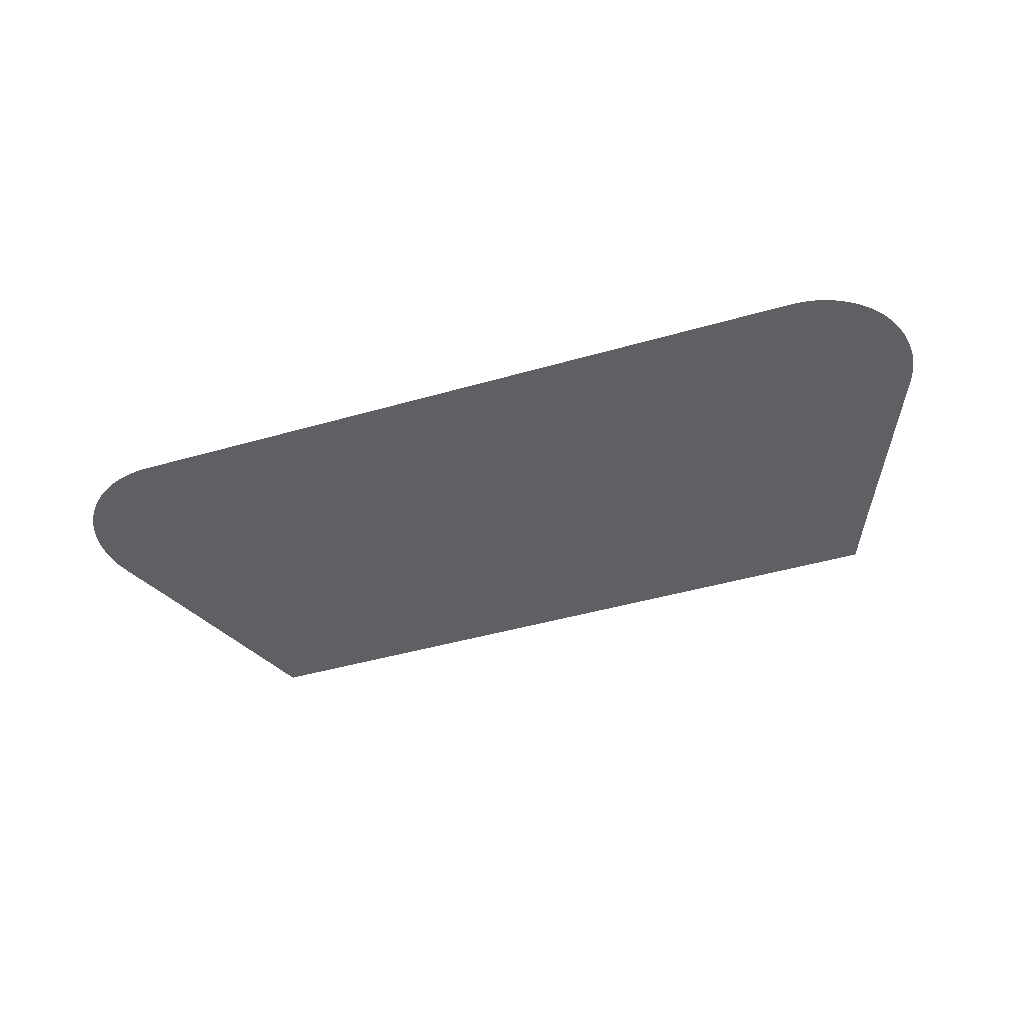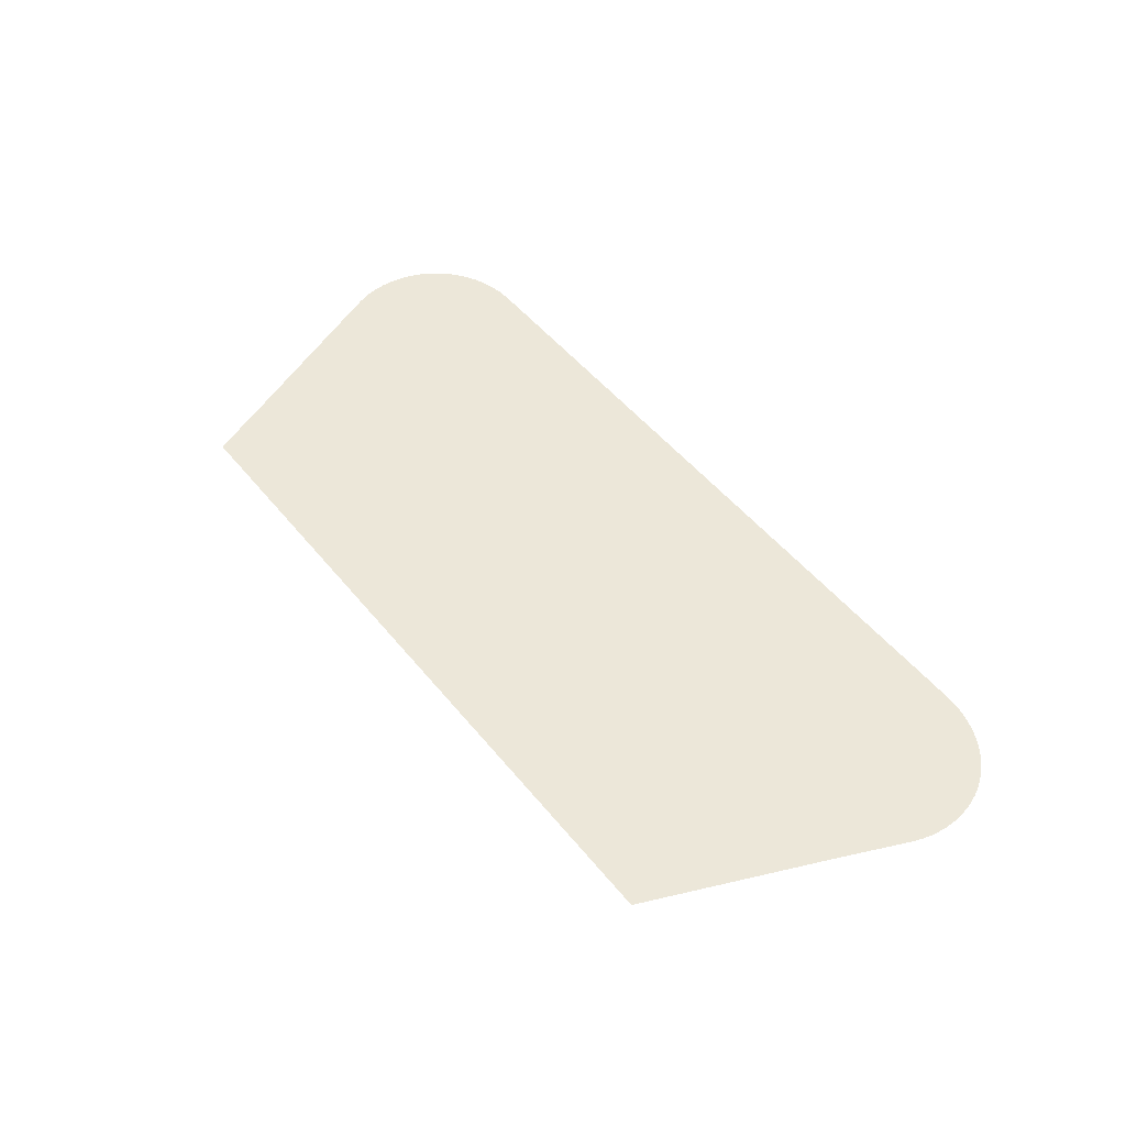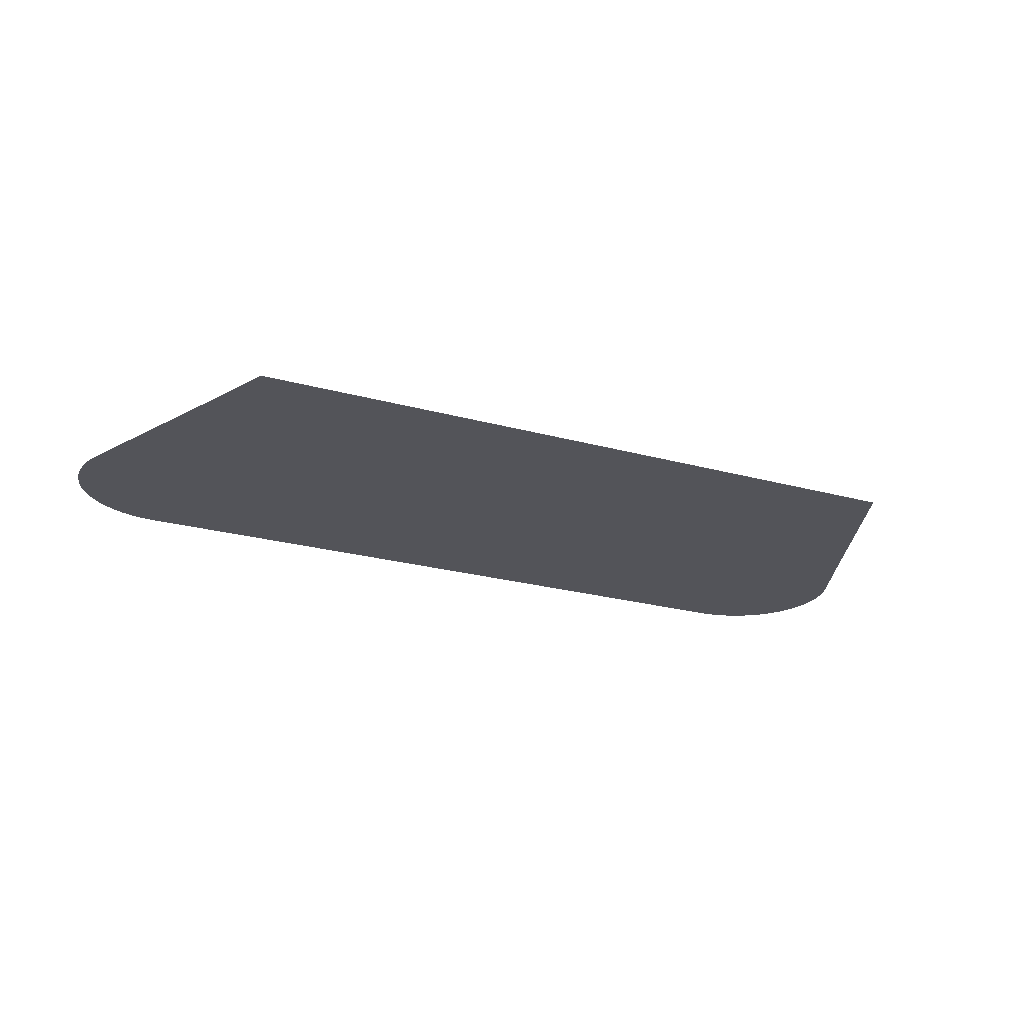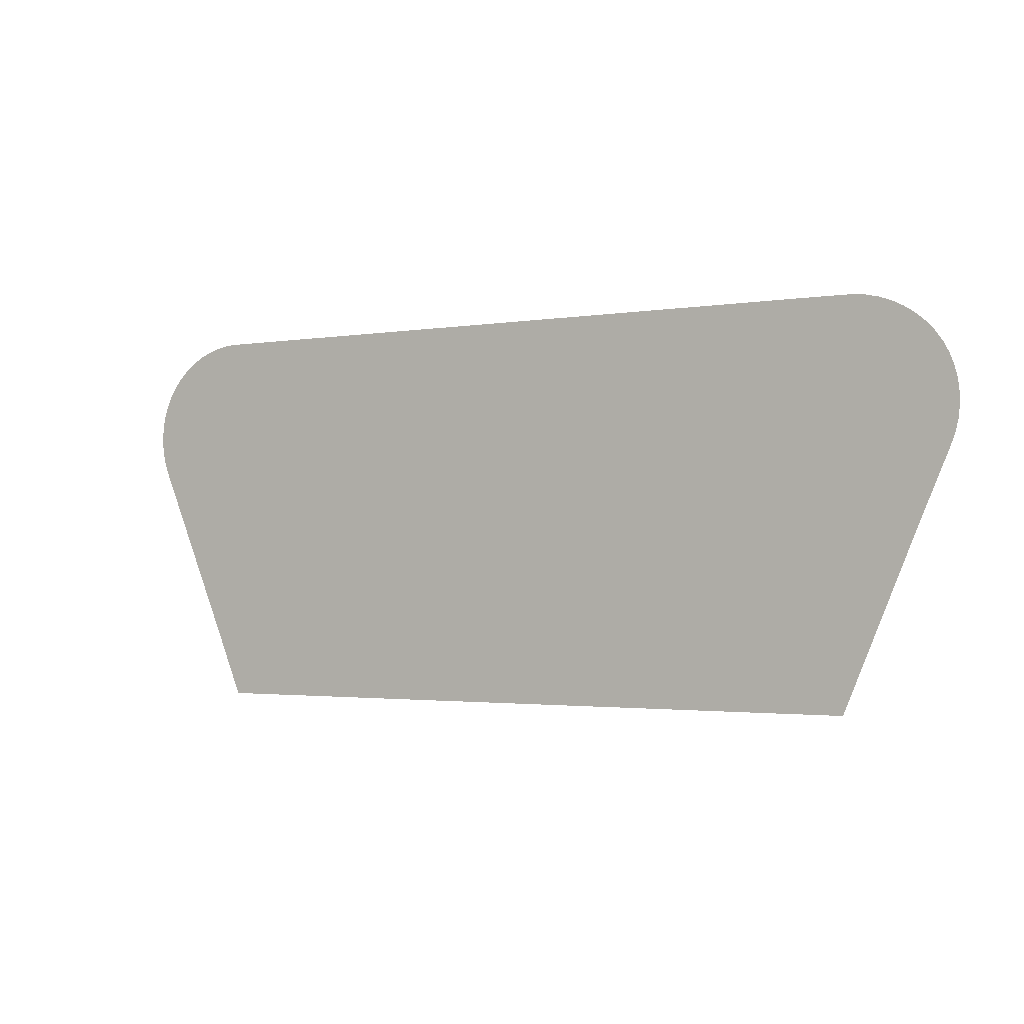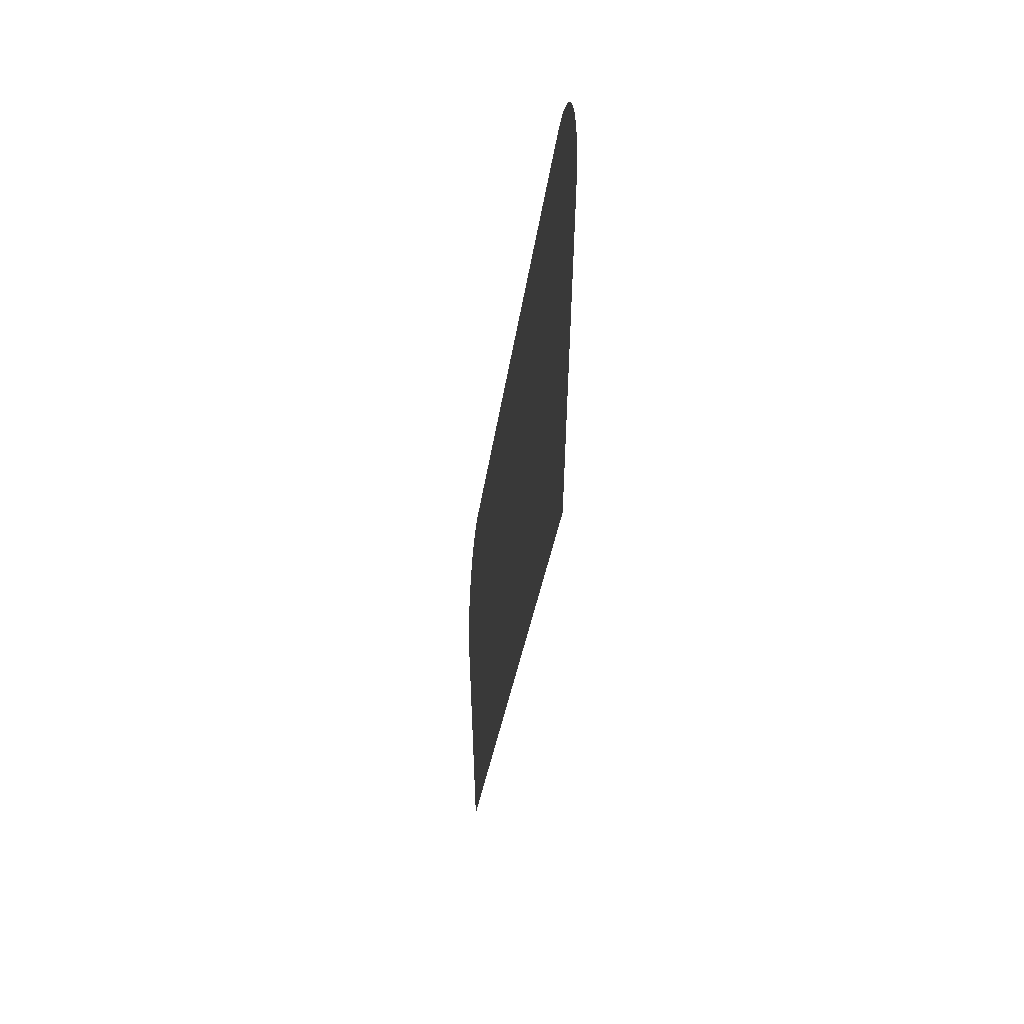
<metadata>
{"format":"obj","ext":"obj","renderer":"f3d","projection":"perspective","resolution":1024,"background":"white","views":[{"elev":-44.4,"azim":-161.4,"up":"+Z"},{"elev":49.8,"azim":52.7,"up":"+Z"},{"elev":-23.7,"azim":-24.9,"up":"+Z"},{"elev":-2.1,"azim":31.4,"up":"+Y"},{"elev":-28.7,"azim":-96.6,"up":"+Y"}]}
</metadata>
<code>
v -41.14 25.6 52.98
v -41.08 25.45 52.98
v -41.04 25.29 52.98
v -41.02 25.13 52.98
v -41.02 24.97 52.98
v -41.04 24.82 52.98
v -41.08 24.66 52.98
v -41.13 24.51 52.98
v -41.52 23.62 52.98
v -42.48 21.34 52.98
v -51.7 21.34 52.98
v -52.05 22.19 52.98
v -53.07 24.57 52.98
v -53.12 24.72 52.98
v -53.15 24.88 52.98
v -53.16 25.04 52.98
v -53.15 25.2 52.98
v -53.12 25.36 52.98
v -53.07 25.51 52.98
v -53.01 25.66 52.98
v -52.92 25.8 52.98
v -52.82 25.92 52.98
v -52.7 26.04 52.98
v -52.57 26.14 52.98
v -52.43 26.22 52.98
v -52.28 26.28 52.98
v -52.12 26.33 52.98
v -51.95 26.36 52.98
v -51.79 26.37 52.98
v -42.65 26.37 52.98
v -42.64 26.37 52.98
v -42.32 26.37 52.98
v -42.15 26.35 52.98
v -41.99 26.32 52.98
v -41.83 26.26 52.98
v -41.69 26.19 52.98
v -41.55 26.1 52.98
v -41.42 25.99 52.98
v -41.31 25.87 52.98
v -41.21 25.74 52.98
f 2 38 3
f 8 5 37
f 37 4 3
f 8 7 5
f 5 7 6
f 35 8 36
f 36 8 37
f 31 30 9
f 12 11 30
f 13 28 27
f 16 23 17
f 22 19 18
f 13 15 14
f 13 16 15
f 22 20 19
f 22 21 20
f 23 22 18
f 17 23 18
f 16 13 23
f 23 13 24
f 24 13 25
f 25 13 26
f 26 13 27
f 13 29 28
f 13 12 29
f 29 12 30
f 30 11 10
f 9 30 10
f 8 31 9
f 8 32 31
f 8 33 32
f 8 34 33
f 8 35 34
f 37 5 4
f 38 37 3
f 39 38 2
f 1 39 2
f 1 40 39

</code>
